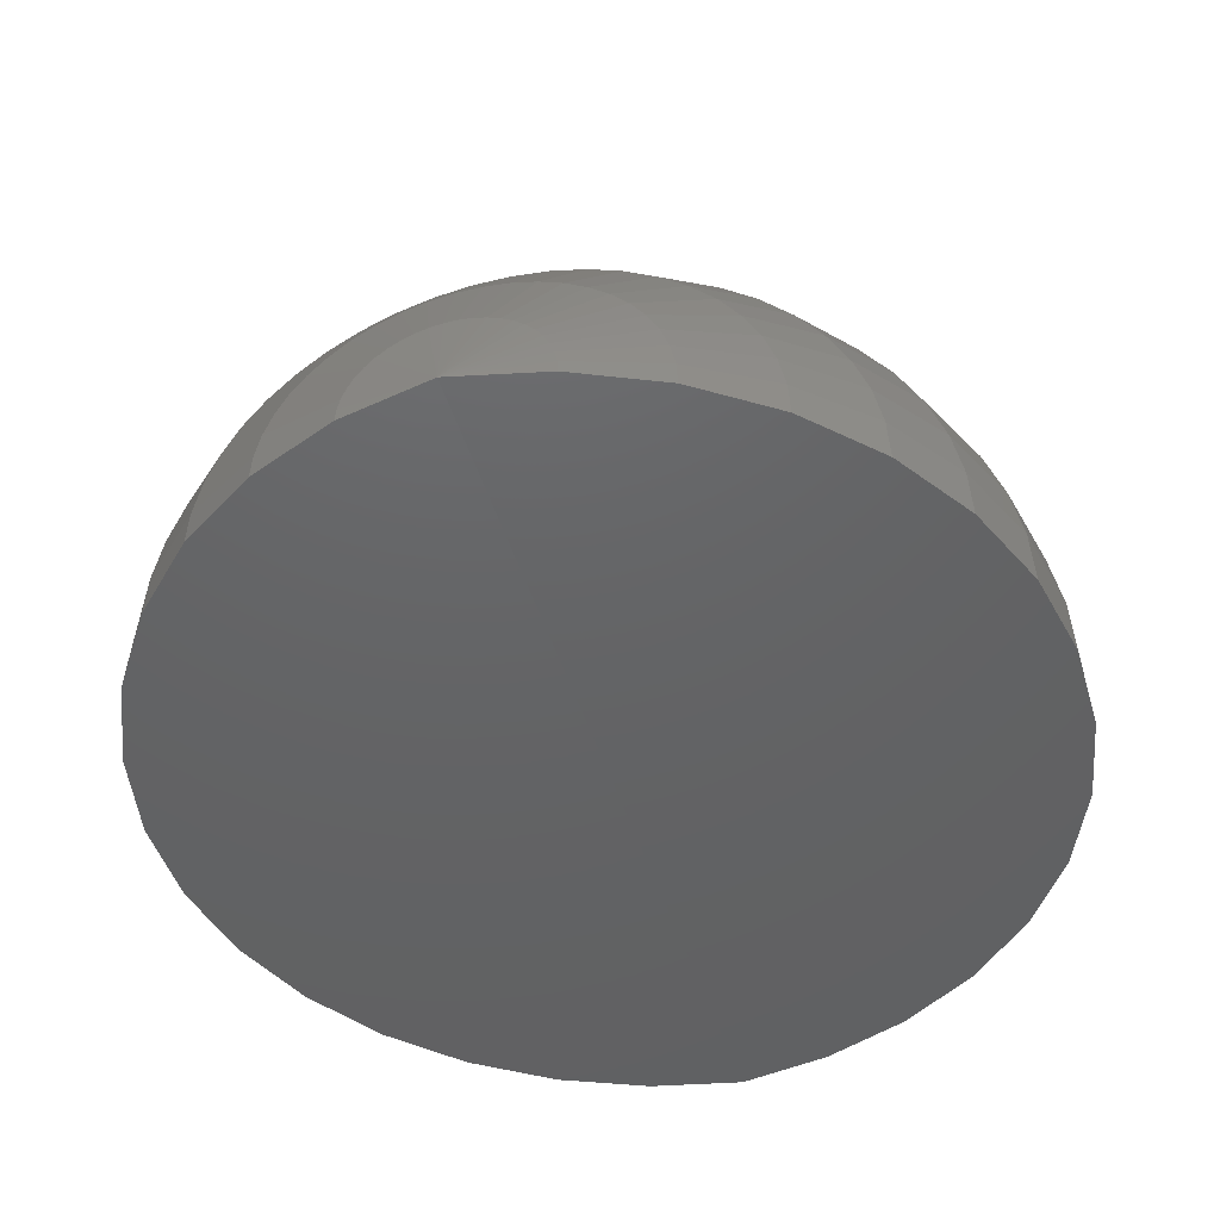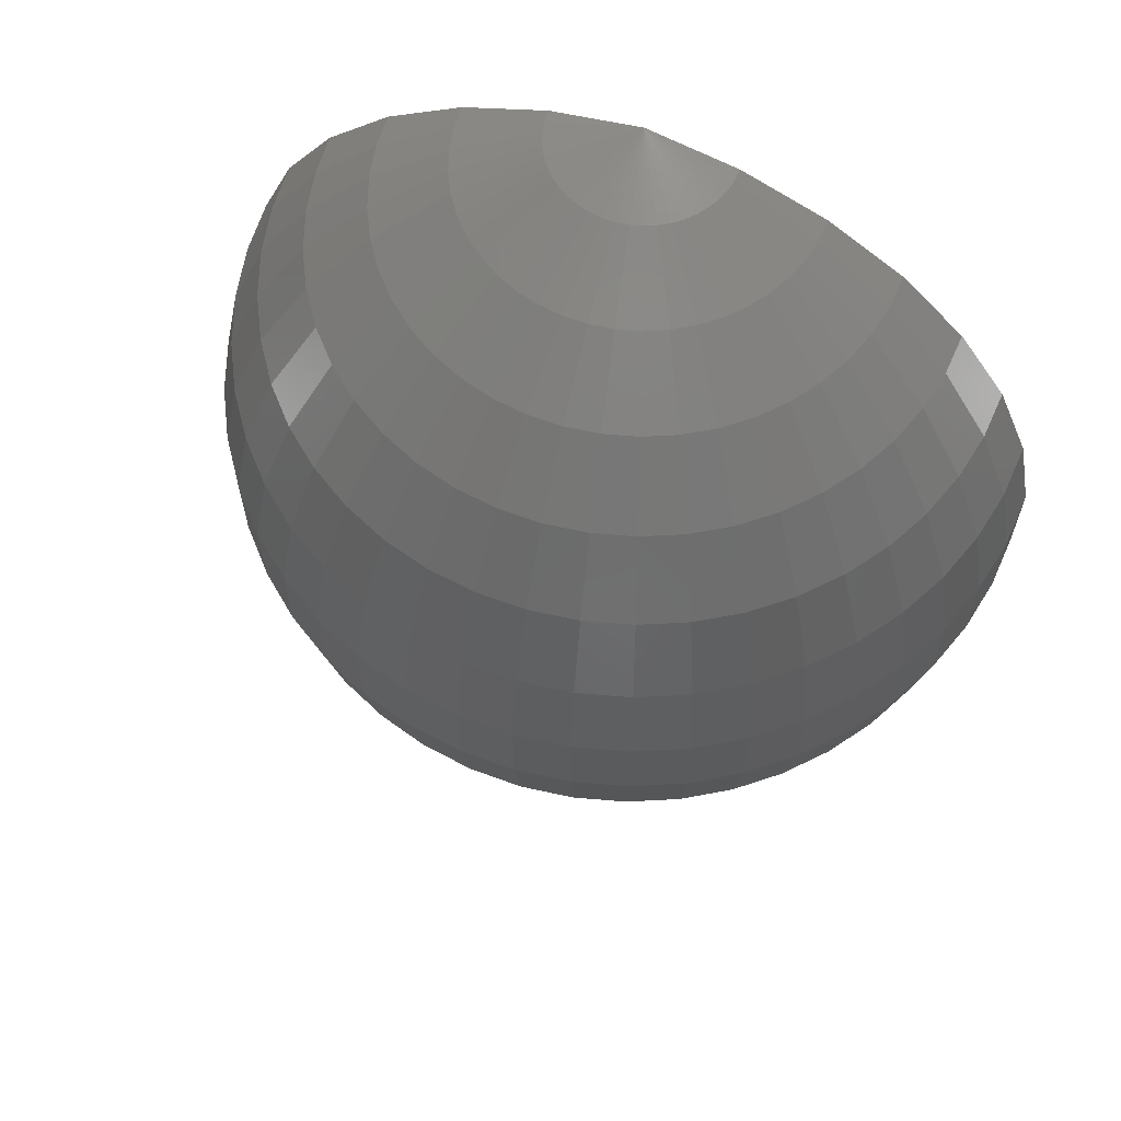
<metadata>
{"format":"stl","ext":"stl","renderer":"f3d","projection":"perspective","resolution":1024,"background":"white","views":[{"elev":-45.4,"azim":16.2,"up":"+Z"},{"elev":63.9,"azim":20.9,"up":"+Y"}]}
</metadata>
<code>
# stl→obj: 339 verts, 674 faces
v 1.388e-17 0.75 0
v 0.07177 0.7349 -0.0008842
v 0.1392 0.7061 -0.001716
v 0.1999 0.6649 -0.002463
v 0.2514 0.6127 -0.003098
v 0.2919 0.5515 -0.003596
v 0.3197 0.4836 -0.003939
v 0.3339 0.4117 -0.004114
v 0.3339 0.3383 -0.004114
v 6.939e-18 0.375 0
v 0.3197 0.2664 -0.003939
v 0.2919 0.1985 -0.003596
v 0.2514 0.1373 -0.003098
v 0.1999 0.08511 -0.002463
v 0.1392 0.04387 -0.001716
v 0.07177 0.01513 -0.0008842
v 0 -5.551e-17 0
v -0.3339 0.3383 0
v -0.3339 0.4117 0
v -0.3197 0.4836 0
v -0.2919 0.5515 0
v -0.2514 0.6127 0
v -0.1999 0.6649 0
v -0.1393 0.7061 0
v -0.07177 0.7349 0
v -0.07177 0.01513 0
v -0.1393 0.04387 0
v -0.1999 0.08511 0
v -0.2514 0.1373 0
v -0.2919 0.1985 0
v -0.3197 0.2664 0
v -0.0711 0.7349 0.009811
v -0.06909 0.7349 0.01944
v -0.06578 0.7349 0.0287
v -0.06124 0.7349 0.03742
v -0.05555 0.7349 0.04544
v -0.04882 0.7349 0.05261
v -0.04117 0.7349 0.05879
v -0.03275 0.7349 0.06387
v -0.02371 0.7349 0.06774
v -0.01423 0.7349 0.07035
v -0.004476 0.7349 0.07163
v 0.005358 0.7349 0.07157
v 0.01509 0.7349 0.07017
v 0.02454 0.7349 0.06744
v 0.03353 0.7349 0.06346
v 0.04189 0.7349 0.05828
v 0.04946 0.7349 0.052
v 0.05611 0.7349 0.04476
v 0.0617 0.7349 0.03667
v 0.06613 0.7349 0.02789
v 0.06932 0.7349 0.01859
v 0.07121 0.7349 0.008934
v 0.07121 0.01513 0.008934
v 0.06932 0.01513 0.01859
v 0.06613 0.01513 0.02789
v 0.0617 0.01513 0.03667
v 0.05611 0.01513 0.04476
v 0.04946 0.01513 0.052
v 0.04189 0.01513 0.05828
v 0.03353 0.01513 0.06346
v 0.02454 0.01513 0.06744
v 0.01509 0.01513 0.07017
v 0.005358 0.01513 0.07157
v -0.004476 0.01513 0.07163
v -0.01423 0.01513 0.07035
v -0.02371 0.01513 0.06774
v -0.03275 0.01513 0.06387
v -0.04117 0.01513 0.05879
v -0.04882 0.01513 0.05261
v -0.05555 0.01513 0.04544
v -0.06124 0.01513 0.03742
v -0.06578 0.01513 0.0287
v -0.06909 0.01513 0.01944
v -0.0711 0.01513 0.009811
v 0.1382 0.04387 0.01734
v 0.1984 0.08511 0.02489
v 0.2495 0.1373 0.0313
v 0.2896 0.1985 0.03633
v 0.3172 0.2664 0.0398
v 0.3313 0.3383 0.04157
v 0.3313 0.4117 0.04157
v 0.3172 0.4836 0.0398
v 0.2896 0.5515 0.03633
v 0.2495 0.6127 0.0313
v 0.1984 0.6649 0.02489
v 0.1382 0.7061 0.01734
v -0.138 0.04387 0.01904
v -0.198 0.08511 0.02733
v -0.2491 0.1373 0.03437
v -0.2891 0.1985 0.0399
v -0.3167 0.2664 0.04371
v -0.3308 0.3383 0.04565
v -0.3308 0.4117 0.04565
v -0.3167 0.4836 0.04371
v -0.2891 0.5515 0.0399
v -0.2491 0.6127 0.03437
v -0.198 0.6649 0.02733
v -0.138 0.7061 0.01904
v -0.1341 0.04387 0.03771
v -0.1924 0.08511 0.05414
v -0.242 0.1373 0.0681
v -0.281 0.1985 0.07905
v -0.3078 0.2664 0.08659
v -0.3214 0.3383 0.09044
v -0.3214 0.4117 0.09044
v -0.3078 0.4836 0.08659
v -0.281 0.5515 0.07905
v -0.242 0.6127 0.0681
v -0.1924 0.6649 0.05414
v -0.1341 0.7061 0.03771
v -0.1276 0.04387 0.05569
v -0.1832 0.08511 0.07994
v -0.2305 0.1373 0.1005
v -0.2675 0.1985 0.1167
v -0.2931 0.2664 0.1279
v -0.3061 0.3383 0.1335
v -0.3061 0.4117 0.1335
v -0.2931 0.4836 0.1279
v -0.2675 0.5515 0.1167
v -0.2305 0.6127 0.1005
v -0.1832 0.6649 0.07994
v -0.1276 0.7061 0.05569
v -0.1188 0.04387 0.07261
v -0.1706 0.08511 0.1042
v -0.2146 0.1373 0.1311
v -0.2491 0.1985 0.1522
v -0.2728 0.2664 0.1667
v -0.2849 0.3383 0.1741
v -0.2849 0.4117 0.1741
v -0.2728 0.4836 0.1667
v -0.2491 0.5515 0.1522
v -0.2146 0.6127 0.1311
v -0.1706 0.6649 0.1042
v -0.1188 0.7061 0.07261
v -0.1078 0.04387 0.08817
v -0.1547 0.08511 0.1266
v -0.1946 0.1373 0.1592
v -0.2259 0.1985 0.1848
v -0.2475 0.2664 0.2024
v -0.2585 0.3383 0.2114
v -0.2585 0.4117 0.2114
v -0.2475 0.4836 0.2024
v -0.2259 0.5515 0.1848
v -0.1946 0.6127 0.1592
v -0.1547 0.6649 0.1266
v -0.1078 0.7061 0.08817
v -0.09472 0.04387 0.1021
v -0.136 0.08511 0.1465
v -0.171 0.1373 0.1843
v -0.1985 0.1985 0.214
v -0.2175 0.2664 0.2344
v -0.2271 0.3383 0.2448
v -0.2271 0.4117 0.2448
v -0.2175 0.4836 0.2344
v -0.1985 0.5515 0.214
v -0.171 0.6127 0.1843
v -0.136 0.6649 0.1465
v -0.09472 0.7061 0.1021
v -0.07988 0.04387 0.1141
v -0.1147 0.08511 0.1638
v -0.1442 0.1373 0.206
v -0.1674 0.1985 0.2391
v -0.1834 0.2664 0.2619
v -0.1915 0.3383 0.2735
v -0.1915 0.4117 0.2735
v -0.1834 0.4836 0.2619
v -0.1674 0.5515 0.2391
v -0.1442 0.6127 0.206
v -0.1147 0.6649 0.1638
v -0.07988 0.7061 0.1141
v -0.06354 0.04387 0.1239
v -0.09121 0.08511 0.1779
v -0.1147 0.1373 0.2237
v -0.1332 0.1985 0.2597
v -0.1459 0.2664 0.2845
v -0.1524 0.3383 0.2971
v -0.1524 0.4117 0.2971
v -0.1459 0.4836 0.2845
v -0.1332 0.5515 0.2597
v -0.1147 0.6127 0.2237
v -0.09121 0.6649 0.1779
v -0.06354 0.7061 0.1239
v -0.046 0.04387 0.1314
v -0.06604 0.08511 0.1887
v -0.08306 0.1373 0.2373
v -0.09642 0.1985 0.2755
v -0.1056 0.2664 0.3018
v -0.1103 0.3383 0.3152
v -0.1103 0.4117 0.3152
v -0.1056 0.4836 0.3018
v -0.09642 0.5515 0.2755
v -0.08306 0.6127 0.2373
v -0.06604 0.6649 0.1887
v -0.046 0.7061 0.1314
v -0.0276 0.04387 0.1365
v -0.03962 0.08511 0.1959
v -0.04984 0.1373 0.2464
v -0.05785 0.1985 0.2861
v -0.06337 0.2664 0.3134
v -0.06619 0.3383 0.3273
v -0.06619 0.4117 0.3273
v -0.06337 0.4836 0.3134
v -0.05785 0.5515 0.2861
v -0.04984 0.6127 0.2464
v -0.03962 0.6649 0.1959
v -0.0276 0.7061 0.1365
v -0.008685 0.04387 0.139
v -0.01247 0.08511 0.1995
v -0.01568 0.1373 0.2509
v -0.0182 0.1985 0.2913
v -0.01994 0.2664 0.3191
v -0.02082 0.3383 0.3333
v -0.02082 0.4117 0.3333
v -0.01994 0.4836 0.3191
v -0.0182 0.5515 0.2913
v -0.01568 0.6127 0.2509
v -0.01247 0.6649 0.1995
v -0.008685 0.7061 0.139
v 0.0104 0.04387 0.1389
v 0.01492 0.08511 0.1994
v 0.01877 0.1373 0.2507
v 0.02179 0.1985 0.2911
v 0.02387 0.2664 0.3188
v 0.02493 0.3383 0.333
v 0.02493 0.4117 0.333
v 0.02387 0.4836 0.3188
v 0.02179 0.5515 0.2911
v 0.01877 0.6127 0.2507
v 0.01492 0.6649 0.1994
v 0.0104 0.7061 0.1389
v 0.02928 0.04387 0.1361
v 0.04203 0.08511 0.1954
v 0.05287 0.1373 0.2458
v 0.06137 0.1985 0.2854
v 0.06723 0.2664 0.3126
v 0.07021 0.3383 0.3265
v 0.07021 0.4117 0.3265
v 0.06723 0.4836 0.3126
v 0.06137 0.5515 0.2854
v 0.05287 0.6127 0.2458
v 0.04203 0.6649 0.1954
v 0.02928 0.7061 0.1361
v 0.04762 0.04387 0.1309
v 0.06836 0.08511 0.1879
v 0.08597 0.1373 0.2363
v 0.09981 0.1985 0.2743
v 0.1093 0.2664 0.3005
v 0.1142 0.3383 0.3138
v 0.1142 0.4117 0.3138
v 0.1093 0.4836 0.3005
v 0.09981 0.5515 0.2743
v 0.08597 0.6127 0.2363
v 0.06836 0.6649 0.1879
v 0.04762 0.7061 0.1309
v 0.06506 0.04387 0.1231
v 0.09339 0.08511 0.1768
v 0.1175 0.1373 0.2223
v 0.1364 0.1985 0.2581
v 0.1494 0.2664 0.2827
v 0.156 0.3383 0.2952
v 0.156 0.4117 0.2952
v 0.1494 0.4836 0.2827
v 0.1364 0.5515 0.2581
v 0.1175 0.6127 0.2223
v 0.09339 0.6649 0.1768
v 0.06506 0.7061 0.1231
v 0.08128 0.04387 0.1131
v 0.1167 0.08511 0.1623
v 0.1468 0.1373 0.2042
v 0.1704 0.1985 0.237
v 0.1866 0.2664 0.2596
v 0.1949 0.3383 0.2711
v 0.1949 0.4117 0.2711
v 0.1866 0.4836 0.2596
v 0.1704 0.5515 0.237
v 0.1468 0.6127 0.2042
v 0.1167 0.6649 0.1623
v 0.08128 0.7061 0.1131
v 0.09597 0.04387 0.1009
v 0.1378 0.08511 0.1449
v 0.1733 0.1373 0.1822
v 0.2012 0.1985 0.2115
v 0.2204 0.2664 0.2317
v 0.2301 0.3383 0.242
v 0.2301 0.4117 0.242
v 0.2204 0.4836 0.2317
v 0.2012 0.5515 0.2115
v 0.1733 0.6127 0.1822
v 0.1378 0.6649 0.1449
v 0.09597 0.7061 0.1009
v 0.1089 0.04387 0.08684
v 0.1563 0.08511 0.1247
v 0.1966 0.1373 0.1568
v 0.2282 0.1985 0.182
v 0.25 0.2664 0.1994
v 0.261 0.3383 0.2082
v 0.261 0.4117 0.2082
v 0.25 0.4836 0.1994
v 0.2282 0.5515 0.182
v 0.1966 0.6127 0.1568
v 0.1563 0.6649 0.1247
v 0.1089 0.7061 0.08684
v 0.1197 0.04387 0.07114
v 0.1719 0.08511 0.1021
v 0.2161 0.1373 0.1284
v 0.2509 0.1985 0.1491
v 0.2749 0.2664 0.1633
v 0.2871 0.3383 0.1706
v 0.2871 0.4117 0.1706
v 0.2749 0.4836 0.1633
v 0.2509 0.5515 0.1491
v 0.2161 0.6127 0.1284
v 0.1719 0.6649 0.1021
v 0.1197 0.7061 0.07114
v 0.1283 0.04387 0.05411
v 0.1842 0.08511 0.07768
v 0.2317 0.1373 0.0977
v 0.269 0.1985 0.1134
v 0.2946 0.2664 0.1242
v 0.3077 0.3383 0.1297
v 0.3077 0.4117 0.1297
v 0.2946 0.4836 0.1242
v 0.269 0.5515 0.1134
v 0.2317 0.6127 0.0977
v 0.1842 0.6649 0.07768
v 0.1283 0.7061 0.05411
v 0.1345 0.04387 0.03606
v 0.1931 0.08511 0.05177
v 0.2429 0.1373 0.06511
v 0.2819 0.1985 0.07558
v 0.3088 0.2664 0.08279
v 0.3225 0.3383 0.08647
v 0.3225 0.4117 0.08647
v 0.3088 0.4836 0.08279
v 0.2819 0.5515 0.07558
v 0.2429 0.6127 0.06511
v 0.1931 0.6649 0.05177
v 0.1345 0.7061 0.03606
f 1 2 3
f 1 3 4
f 1 4 5
f 1 5 6
f 1 6 7
f 1 7 8
f 1 8 9
f 1 9 10
f 10 9 11
f 10 11 12
f 10 12 13
f 10 13 14
f 10 14 15
f 10 15 16
f 10 16 17
f 1 10 18
f 1 18 19
f 1 19 20
f 1 20 21
f 1 21 22
f 1 22 23
f 1 23 24
f 1 24 25
f 10 17 26
f 10 26 27
f 10 27 28
f 10 28 29
f 10 29 30
f 10 30 31
f 10 31 18
f 1 25 32
f 1 32 33
f 1 33 34
f 1 34 35
f 1 35 36
f 1 36 37
f 1 37 38
f 1 38 39
f 1 39 40
f 1 40 41
f 1 41 42
f 1 42 43
f 1 43 44
f 1 44 45
f 1 45 46
f 1 46 47
f 1 47 48
f 1 48 49
f 1 49 50
f 1 50 51
f 1 51 52
f 1 52 53
f 1 53 2
f 17 16 54
f 17 54 55
f 17 55 56
f 17 56 57
f 17 57 58
f 17 58 59
f 17 59 60
f 17 60 61
f 17 61 62
f 17 62 63
f 17 63 64
f 17 64 65
f 17 65 66
f 17 66 67
f 17 67 68
f 17 68 69
f 17 69 70
f 17 70 71
f 17 71 72
f 17 72 73
f 17 73 74
f 17 74 75
f 17 75 26
f 54 16 76
f 76 16 15
f 76 15 77
f 77 15 14
f 77 14 78
f 78 14 13
f 78 13 79
f 79 13 12
f 79 12 80
f 80 12 11
f 80 11 81
f 81 11 9
f 81 9 82
f 82 9 8
f 82 8 83
f 83 8 7
f 83 7 84
f 84 7 6
f 84 6 85
f 85 6 5
f 85 5 86
f 86 5 4
f 86 4 87
f 87 4 3
f 87 3 53
f 53 3 2
f 26 75 27
f 27 75 88
f 27 88 28
f 28 88 89
f 28 89 29
f 29 89 90
f 29 90 30
f 30 90 91
f 30 91 31
f 31 91 92
f 31 92 18
f 18 92 93
f 18 93 19
f 19 93 94
f 19 94 20
f 20 94 95
f 20 95 21
f 21 95 96
f 21 96 22
f 22 96 97
f 22 97 23
f 23 97 98
f 23 98 24
f 24 98 99
f 24 99 25
f 25 99 32
f 75 74 88
f 88 74 100
f 88 100 89
f 89 100 101
f 89 101 90
f 90 101 102
f 90 102 91
f 91 102 103
f 91 103 92
f 92 103 104
f 92 104 93
f 93 104 105
f 93 105 94
f 94 105 106
f 94 106 95
f 95 106 107
f 95 107 96
f 96 107 108
f 96 108 97
f 97 108 109
f 97 109 98
f 98 109 110
f 98 110 99
f 99 110 111
f 99 111 32
f 32 111 33
f 74 73 100
f 100 73 112
f 100 112 101
f 101 112 113
f 101 113 102
f 102 113 114
f 102 114 103
f 103 114 115
f 103 115 104
f 104 115 116
f 104 116 105
f 105 116 117
f 105 117 106
f 106 117 118
f 106 118 107
f 107 118 119
f 107 119 108
f 108 119 120
f 108 120 109
f 109 120 121
f 109 121 110
f 110 121 122
f 110 122 111
f 111 122 123
f 111 123 33
f 33 123 34
f 73 72 112
f 112 72 124
f 112 124 113
f 113 124 125
f 113 125 114
f 114 125 126
f 114 126 115
f 115 126 127
f 115 127 116
f 116 127 128
f 116 128 117
f 117 128 129
f 117 129 118
f 118 129 130
f 118 130 119
f 119 130 131
f 119 131 120
f 120 131 132
f 120 132 121
f 121 132 133
f 121 133 122
f 122 133 134
f 122 134 123
f 123 134 135
f 123 135 34
f 34 135 35
f 72 71 124
f 124 71 136
f 124 136 125
f 125 136 137
f 125 137 126
f 126 137 138
f 126 138 127
f 127 138 139
f 127 139 128
f 128 139 140
f 128 140 129
f 129 140 141
f 129 141 130
f 130 141 142
f 130 142 131
f 131 142 143
f 131 143 132
f 132 143 144
f 132 144 133
f 133 144 145
f 133 145 134
f 134 145 146
f 134 146 135
f 135 146 147
f 135 147 35
f 35 147 36
f 71 70 136
f 136 70 148
f 136 148 137
f 137 148 149
f 137 149 138
f 138 149 150
f 138 150 139
f 139 150 151
f 139 151 140
f 140 151 152
f 140 152 141
f 141 152 153
f 141 153 142
f 142 153 154
f 142 154 143
f 143 154 155
f 143 155 144
f 144 155 156
f 144 156 145
f 145 156 157
f 145 157 146
f 146 157 158
f 146 158 147
f 147 158 159
f 147 159 36
f 36 159 37
f 70 69 148
f 148 69 160
f 148 160 149
f 149 160 161
f 149 161 150
f 150 161 162
f 150 162 151
f 151 162 163
f 151 163 152
f 152 163 164
f 152 164 153
f 153 164 165
f 153 165 154
f 154 165 166
f 154 166 155
f 155 166 167
f 155 167 156
f 156 167 168
f 156 168 157
f 157 168 169
f 157 169 158
f 158 169 170
f 158 170 159
f 159 170 171
f 159 171 37
f 37 171 38
f 69 68 160
f 160 68 172
f 160 172 161
f 161 172 173
f 161 173 162
f 162 173 174
f 162 174 163
f 163 174 175
f 163 175 164
f 164 175 176
f 164 176 165
f 165 176 177
f 165 177 166
f 166 177 178
f 166 178 167
f 167 178 179
f 167 179 168
f 168 179 180
f 168 180 169
f 169 180 181
f 169 181 170
f 170 181 182
f 170 182 171
f 171 182 183
f 171 183 38
f 38 183 39
f 68 67 172
f 172 67 184
f 172 184 173
f 173 184 185
f 173 185 174
f 174 185 186
f 174 186 175
f 175 186 187
f 175 187 176
f 176 187 188
f 176 188 177
f 177 188 189
f 177 189 178
f 178 189 190
f 178 190 179
f 179 190 191
f 179 191 180
f 180 191 192
f 180 192 181
f 181 192 193
f 181 193 182
f 182 193 194
f 182 194 183
f 183 194 195
f 183 195 39
f 39 195 40
f 67 66 184
f 184 66 196
f 184 196 185
f 185 196 197
f 185 197 186
f 186 197 198
f 186 198 187
f 187 198 199
f 187 199 188
f 188 199 200
f 188 200 189
f 189 200 201
f 189 201 190
f 190 201 202
f 190 202 191
f 191 202 203
f 191 203 192
f 192 203 204
f 192 204 193
f 193 204 205
f 193 205 194
f 194 205 206
f 194 206 195
f 195 206 207
f 195 207 40
f 40 207 41
f 66 65 196
f 196 65 208
f 196 208 197
f 197 208 209
f 197 209 198
f 198 209 210
f 198 210 199
f 199 210 211
f 199 211 200
f 200 211 212
f 200 212 201
f 201 212 213
f 201 213 202
f 202 213 214
f 202 214 203
f 203 214 215
f 203 215 204
f 204 215 216
f 204 216 205
f 205 216 217
f 205 217 206
f 206 217 218
f 206 218 207
f 207 218 219
f 207 219 41
f 41 219 42
f 65 64 208
f 208 64 220
f 208 220 209
f 209 220 221
f 209 221 210
f 210 221 222
f 210 222 211
f 211 222 223
f 211 223 212
f 212 223 224
f 212 224 213
f 213 224 225
f 213 225 214
f 214 225 226
f 214 226 215
f 215 226 227
f 215 227 216
f 216 227 228
f 216 228 217
f 217 228 229
f 217 229 218
f 218 229 230
f 218 230 219
f 219 230 231
f 219 231 42
f 42 231 43
f 64 63 220
f 220 63 232
f 220 232 221
f 221 232 233
f 221 233 222
f 222 233 234
f 222 234 223
f 223 234 235
f 223 235 224
f 224 235 236
f 224 236 225
f 225 236 237
f 225 237 226
f 226 237 238
f 226 238 227
f 227 238 239
f 227 239 228
f 228 239 240
f 228 240 229
f 229 240 241
f 229 241 230
f 230 241 242
f 230 242 231
f 231 242 243
f 231 243 43
f 43 243 44
f 63 62 232
f 232 62 244
f 232 244 233
f 233 244 245
f 233 245 234
f 234 245 246
f 234 246 235
f 235 246 247
f 235 247 236
f 236 247 248
f 236 248 237
f 237 248 249
f 237 249 238
f 238 249 250
f 238 250 239
f 239 250 251
f 239 251 240
f 240 251 252
f 240 252 241
f 241 252 253
f 241 253 242
f 242 253 254
f 242 254 243
f 243 254 255
f 243 255 44
f 44 255 45
f 62 61 244
f 244 61 256
f 244 256 245
f 245 256 257
f 245 257 246
f 246 257 258
f 246 258 247
f 247 258 259
f 247 259 248
f 248 259 260
f 248 260 249
f 249 260 261
f 249 261 250
f 250 261 262
f 250 262 251
f 251 262 263
f 251 263 252
f 252 263 264
f 252 264 253
f 253 264 265
f 253 265 254
f 254 265 266
f 254 266 255
f 255 266 267
f 255 267 45
f 45 267 46
f 61 60 256
f 256 60 268
f 256 268 257
f 257 268 269
f 257 269 258
f 258 269 270
f 258 270 259
f 259 270 271
f 259 271 260
f 260 271 272
f 260 272 261
f 261 272 273
f 261 273 262
f 262 273 274
f 262 274 263
f 263 274 275
f 263 275 264
f 264 275 276
f 264 276 265
f 265 276 277
f 265 277 266
f 266 277 278
f 266 278 267
f 267 278 279
f 267 279 46
f 46 279 47
f 60 59 268
f 268 59 280
f 268 280 269
f 269 280 281
f 269 281 270
f 270 281 282
f 270 282 271
f 271 282 283
f 271 283 272
f 272 283 284
f 272 284 273
f 273 284 285
f 273 285 274
f 274 285 286
f 274 286 275
f 275 286 287
f 275 287 276
f 276 287 288
f 276 288 277
f 277 288 289
f 277 289 278
f 278 289 290
f 278 290 279
f 279 290 291
f 279 291 47
f 47 291 48
f 59 58 280
f 280 58 292
f 280 292 281
f 281 292 293
f 281 293 282
f 282 293 294
f 282 294 283
f 283 294 295
f 283 295 284
f 284 295 296
f 284 296 285
f 285 296 297
f 285 297 286
f 286 297 298
f 286 298 287
f 287 298 299
f 287 299 288
f 288 299 300
f 288 300 289
f 289 300 301
f 289 301 290
f 290 301 302
f 290 302 291
f 291 302 303
f 291 303 48
f 48 303 49
f 58 57 292
f 292 57 304
f 292 304 293
f 293 304 305
f 293 305 294
f 294 305 306
f 294 306 295
f 295 306 307
f 295 307 296
f 296 307 308
f 296 308 297
f 297 308 309
f 297 309 298
f 298 309 310
f 298 310 299
f 299 310 311
f 299 311 300
f 300 311 312
f 300 312 301
f 301 312 313
f 301 313 302
f 302 313 314
f 302 314 303
f 303 314 315
f 303 315 49
f 49 315 50
f 57 56 304
f 304 56 316
f 304 316 305
f 305 316 317
f 305 317 306
f 306 317 318
f 306 318 307
f 307 318 319
f 307 319 308
f 308 319 320
f 308 320 309
f 309 320 321
f 309 321 310
f 310 321 322
f 310 322 311
f 311 322 323
f 311 323 312
f 312 323 324
f 312 324 313
f 313 324 325
f 313 325 314
f 314 325 326
f 314 326 315
f 315 326 327
f 315 327 50
f 50 327 51
f 56 55 316
f 316 55 328
f 316 328 317
f 317 328 329
f 317 329 318
f 318 329 330
f 318 330 319
f 319 330 331
f 319 331 320
f 320 331 332
f 320 332 321
f 321 332 333
f 321 333 322
f 322 333 334
f 322 334 323
f 323 334 335
f 323 335 324
f 324 335 336
f 324 336 325
f 325 336 337
f 325 337 326
f 326 337 338
f 326 338 327
f 327 338 339
f 327 339 51
f 51 339 52
f 55 54 328
f 328 54 76
f 328 76 329
f 329 76 77
f 329 77 330
f 330 77 78
f 330 78 331
f 331 78 79
f 331 79 332
f 332 79 80
f 332 80 333
f 333 80 81
f 333 81 334
f 334 81 82
f 334 82 335
f 335 82 83
f 335 83 336
f 336 83 84
f 336 84 337
f 337 84 85
f 337 85 338
f 338 85 86
f 338 86 339
f 339 86 87
f 339 87 52
f 52 87 53

</code>
